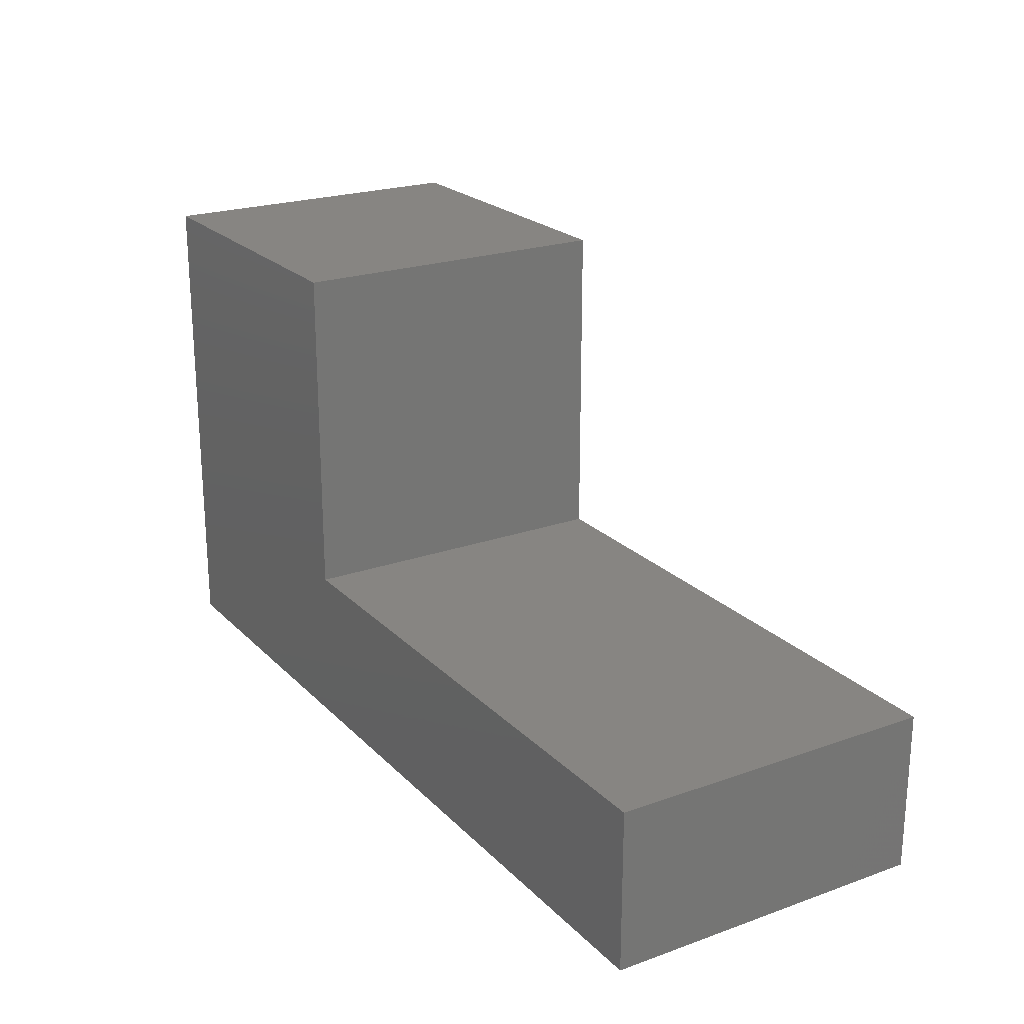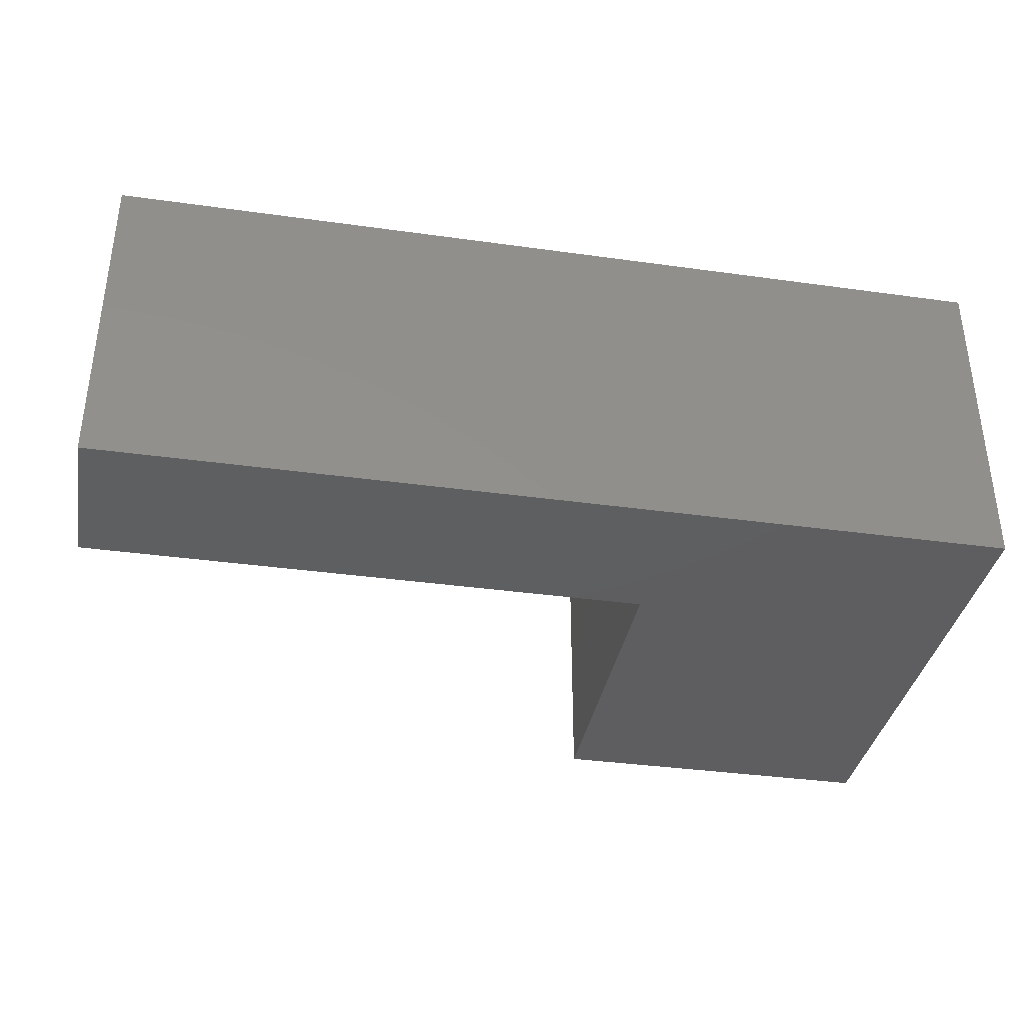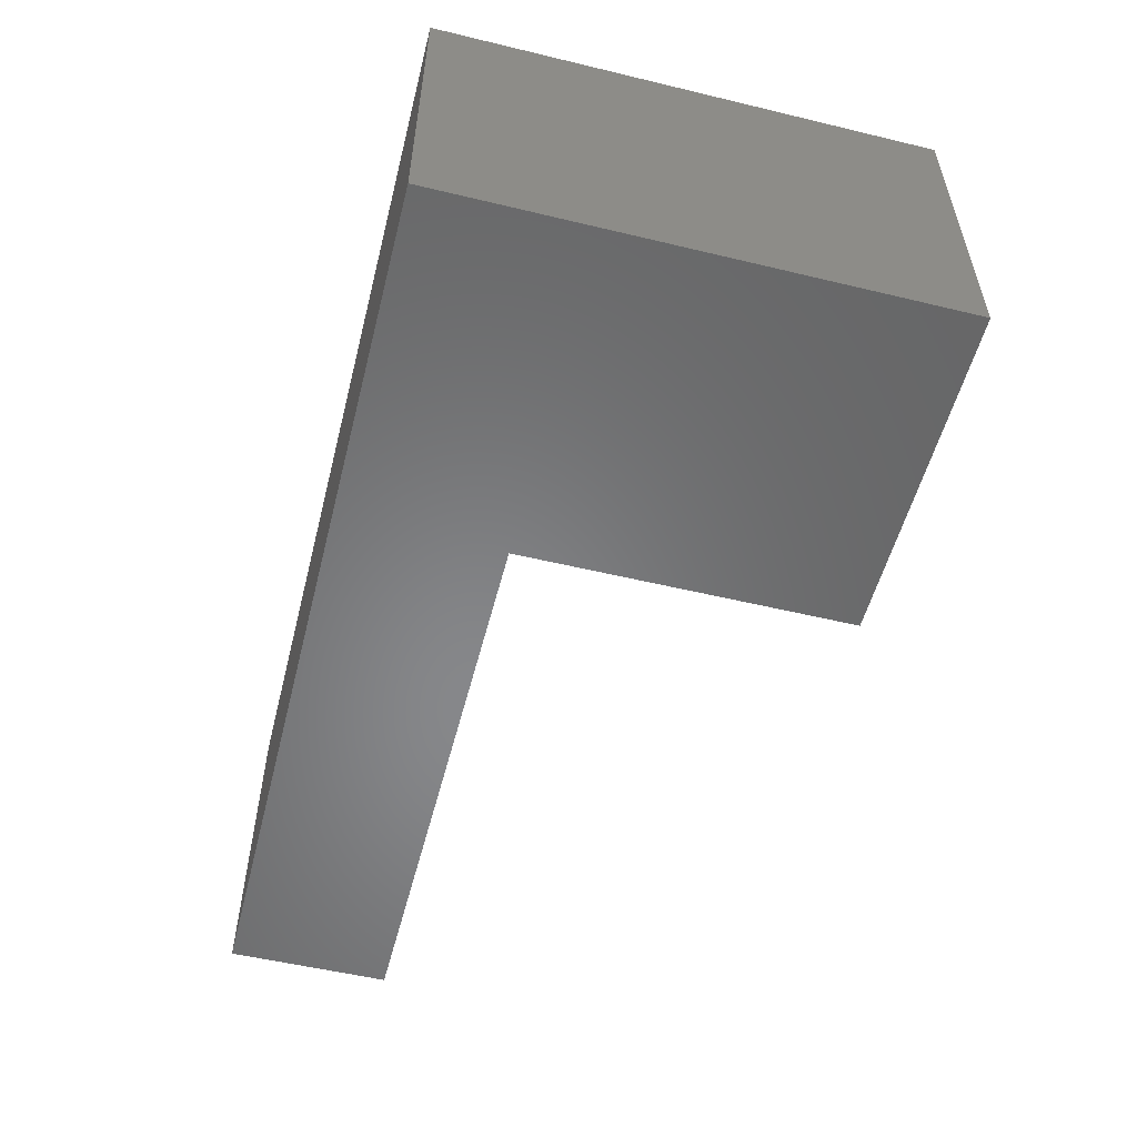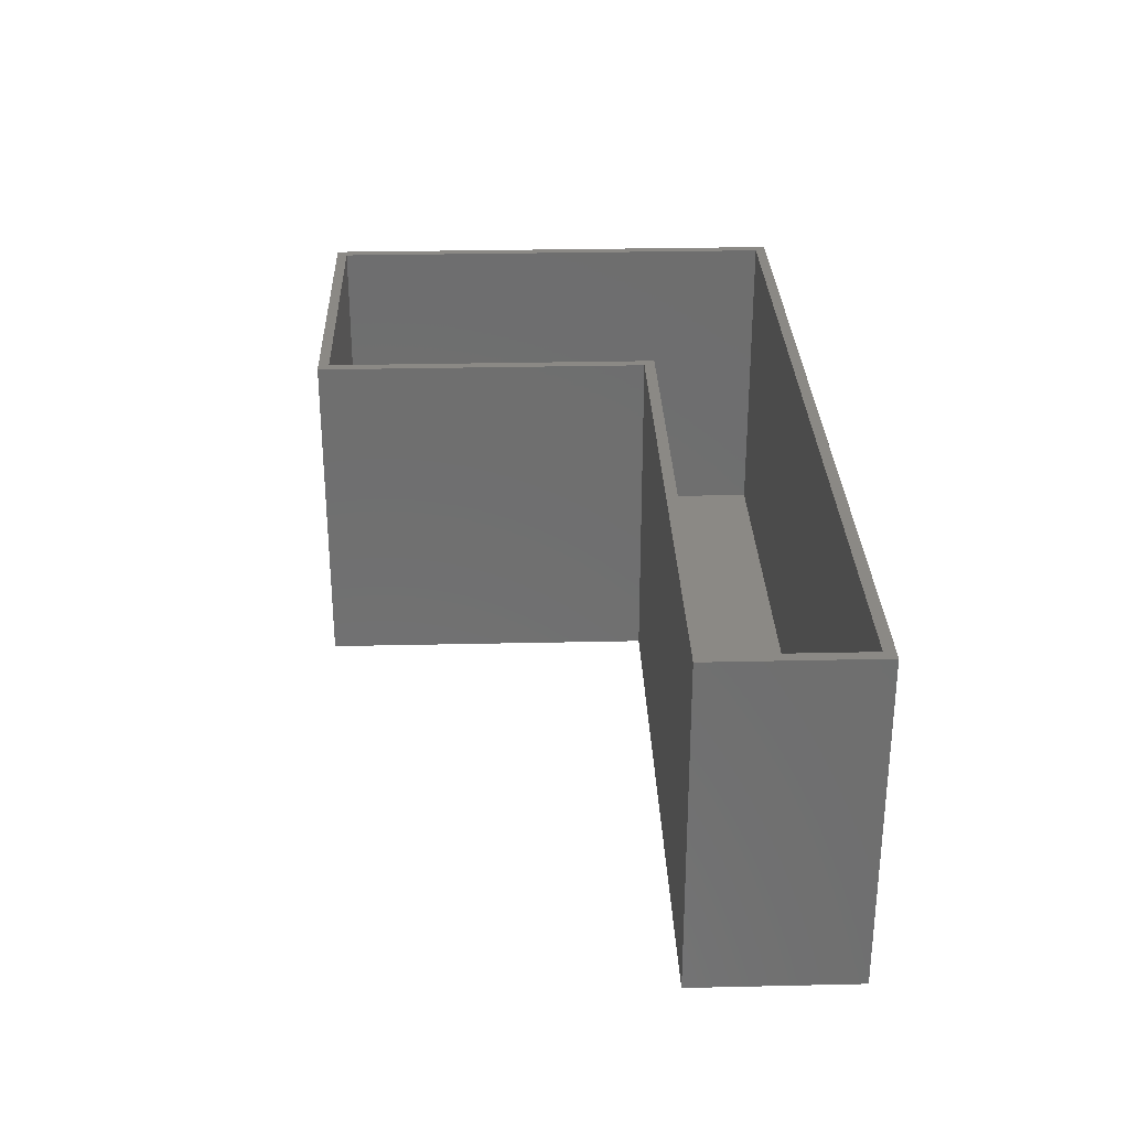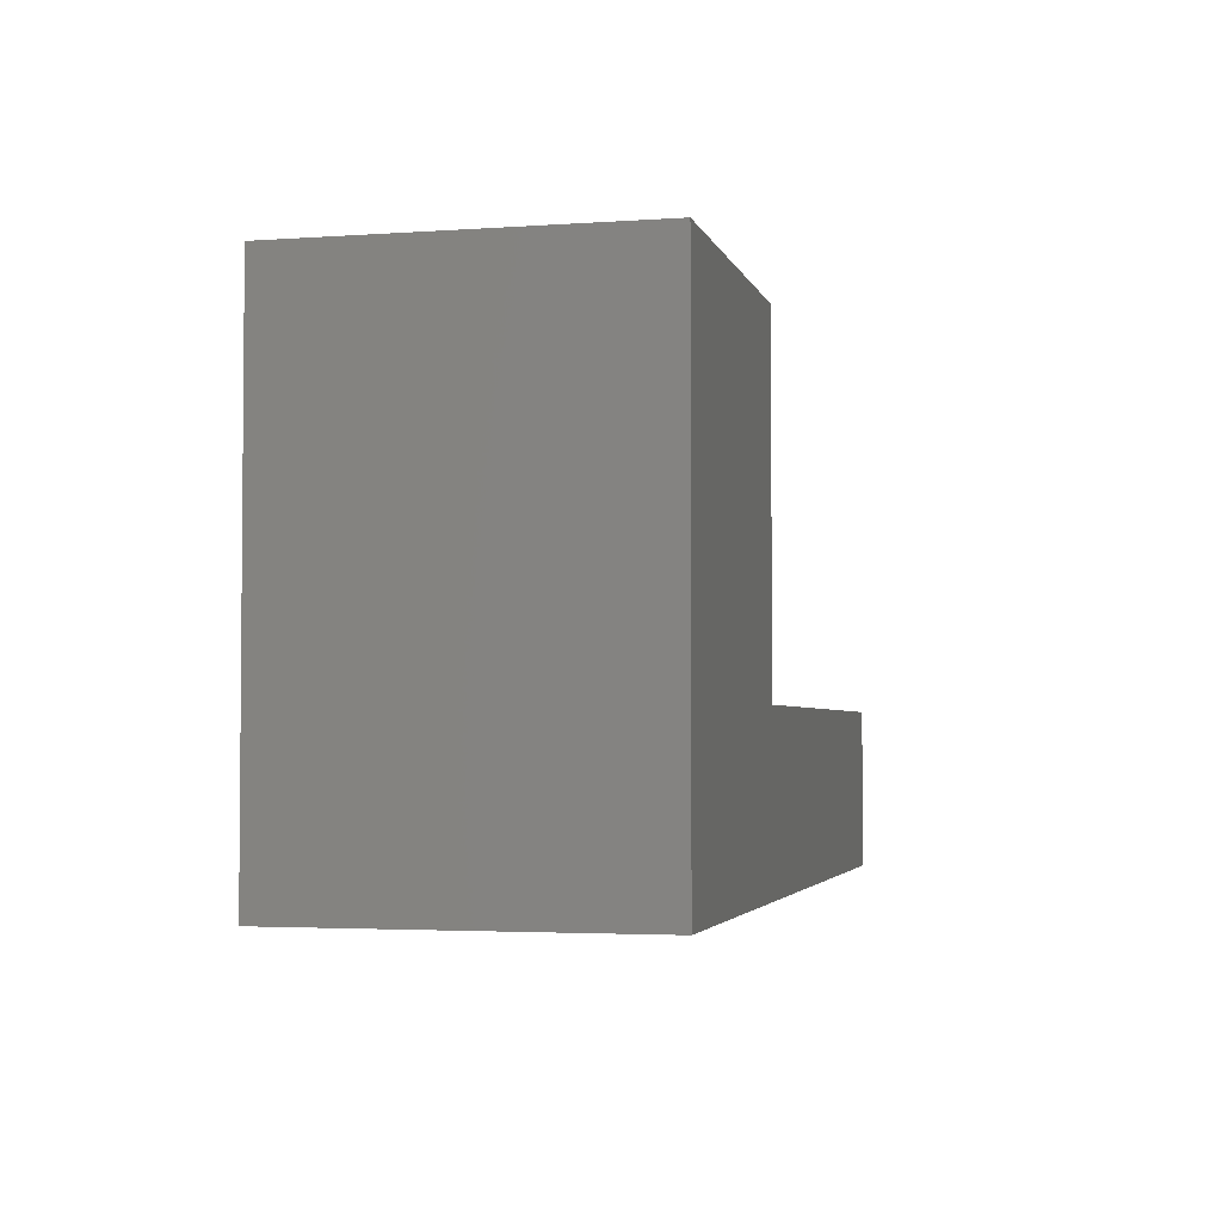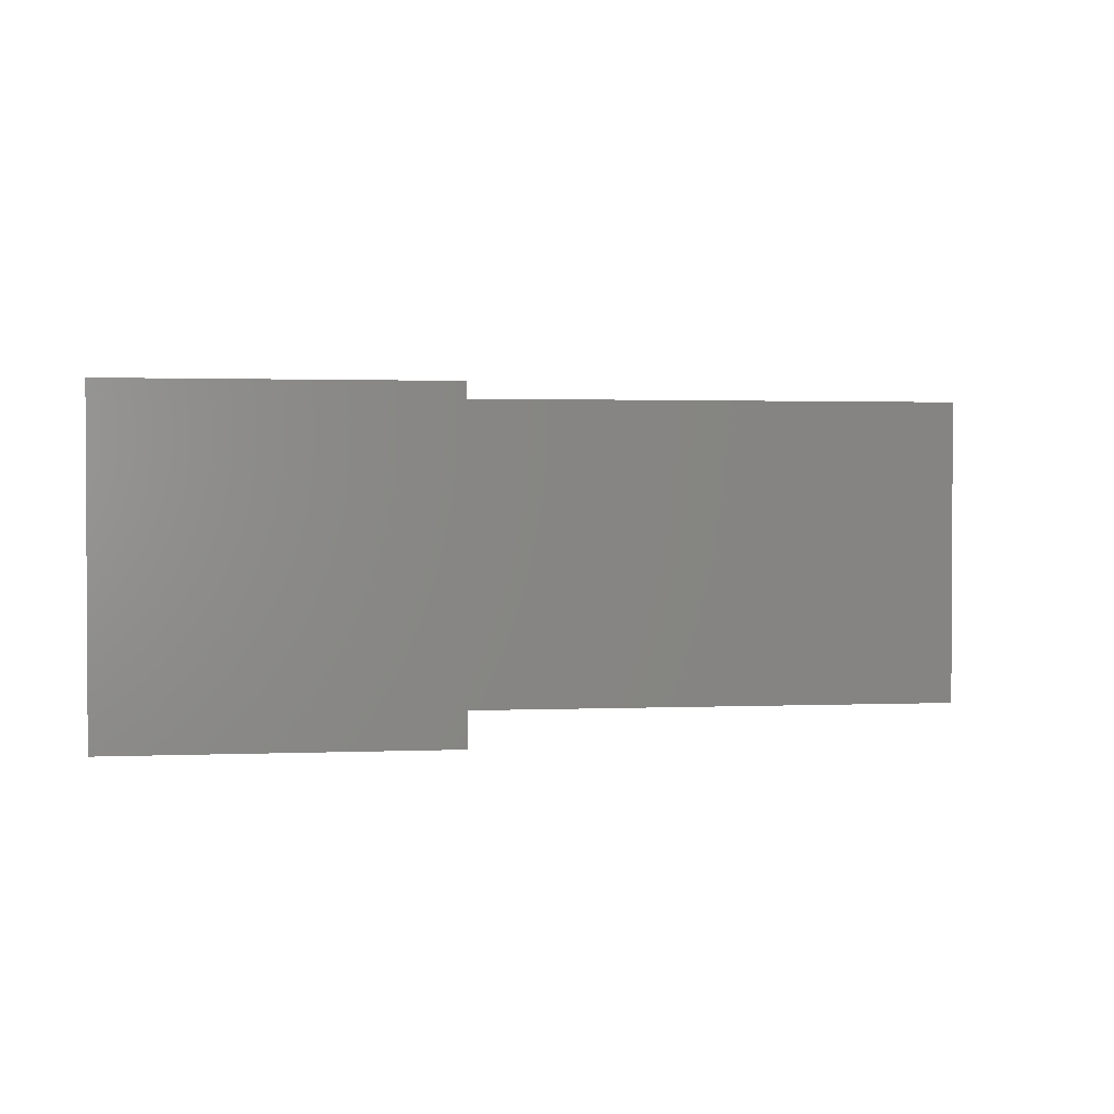
<metadata>
{"format":"stl","ext":"stl","renderer":"f3d","projection":"perspective","resolution":1024,"background":"white","views":[{"elev":22.3,"azim":58.4,"up":"+Z"},{"elev":-36.4,"azim":169.7,"up":"+Y"},{"elev":-54.1,"azim":-104.3,"up":"+Y"},{"elev":29.4,"azim":88.1,"up":"+Y"},{"elev":-3.1,"azim":-76.5,"up":"+Z"},{"elev":1.7,"azim":-8.7,"up":"+Y"}]}
</metadata>
<code>
# stl→obj: 24 verts, 44 faces
v -0.2693 5.337e-17 0.7141
v -0.7344 1.735e-18 0.6985
v -0.75 7.936e-33 0.7141
v -0.7344 1.735e-18 0.01562
v -0.75 0 0
v 0.5391 1.431e-16 0.01562
v 0.5547 1.448e-16 -7.989e-17
v -0.285 5.163e-17 0.6985
v -0.2693 5.337e-17 0.2335
v -0.285 5.163e-17 0.2178
v 0.5547 1.448e-16 0.2335
v 0.5391 1.431e-16 0.2178
v -0.7344 -0.4609 0.01562
v 0.5391 -0.4609 0.01562
v 0.5391 -0.4609 0.2178
v -0.285 -0.4609 0.2178
v -0.285 -0.4609 0.6985
v -0.7344 -0.4609 0.6985
v -0.2693 -0.4766 0.7141
v -0.75 -0.4766 0.7141
v -0.2693 -0.4766 0.2335
v -0.75 -0.4766 0
v 0.5547 -0.4766 0.2335
v 0.5547 -0.4766 -7.989e-17
f 1 2 3
f 3 2 4
f 3 4 5
f 5 4 6
f 5 6 7
f 2 1 8
f 8 1 9
f 8 9 10
f 10 9 11
f 10 11 12
f 12 11 7
f 12 7 6
f 13 14 4
f 4 14 6
f 6 14 12
f 12 14 15
f 15 16 12
f 12 16 10
f 16 17 10
f 10 17 8
f 8 17 2
f 2 17 18
f 18 13 2
f 2 13 4
f 14 13 15
f 15 13 16
f 13 18 16
f 16 18 17
f 19 20 21
f 21 20 22
f 21 22 23
f 23 22 24
f 20 3 22
f 22 3 5
f 19 1 20
f 20 1 3
f 21 9 19
f 19 9 1
f 23 11 21
f 21 11 9
f 7 11 24
f 24 11 23
f 22 5 24
f 24 5 7

</code>
